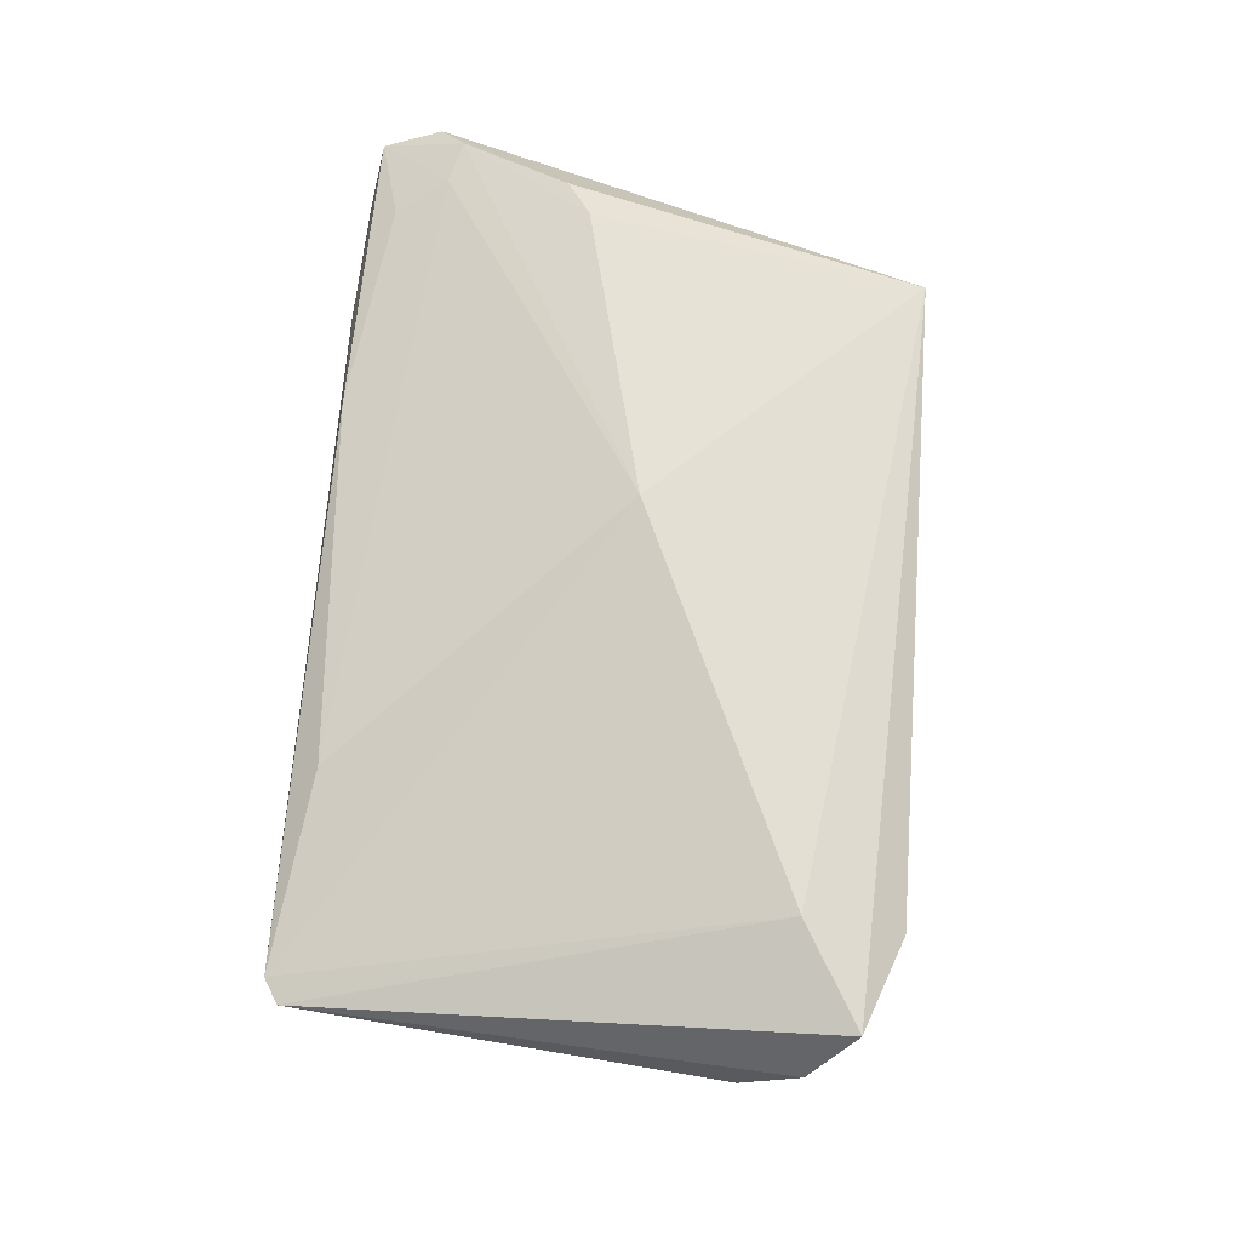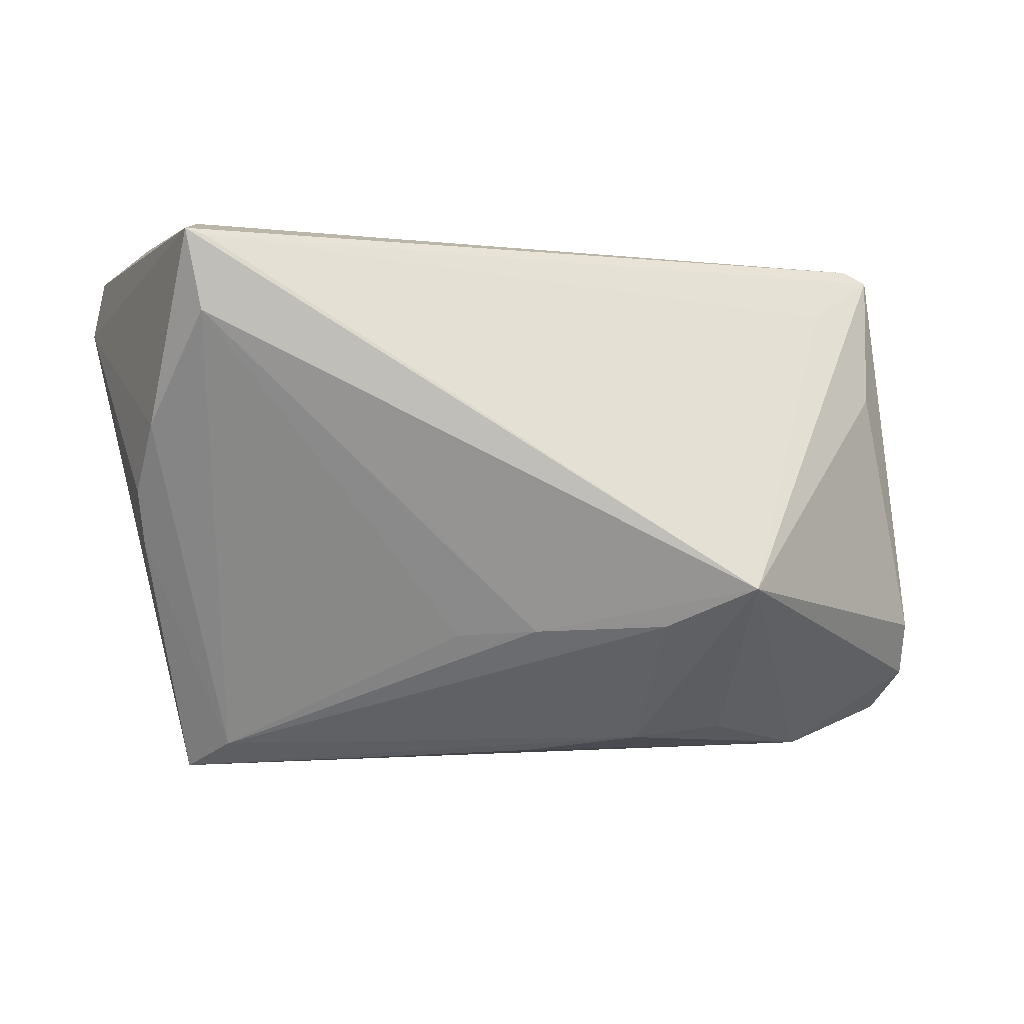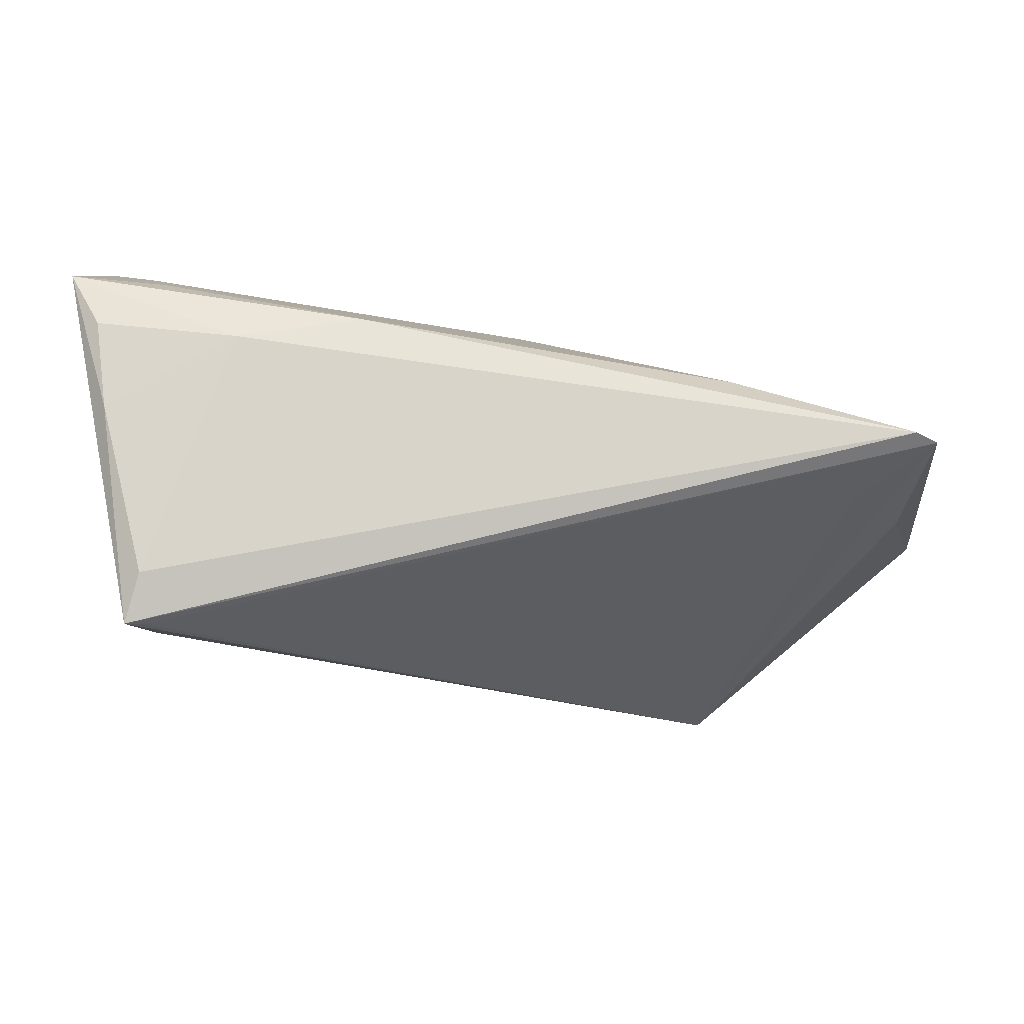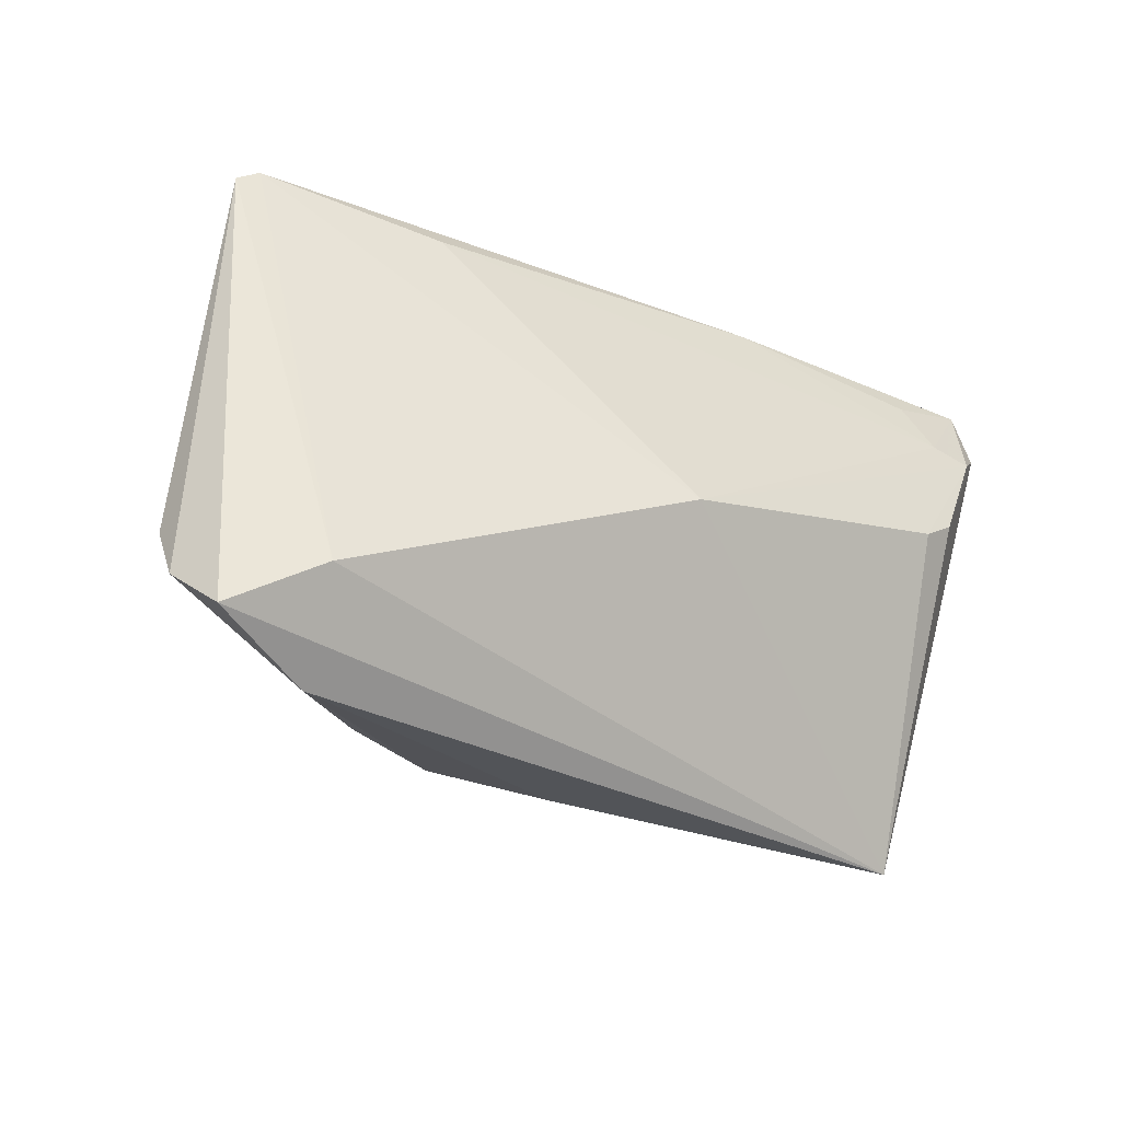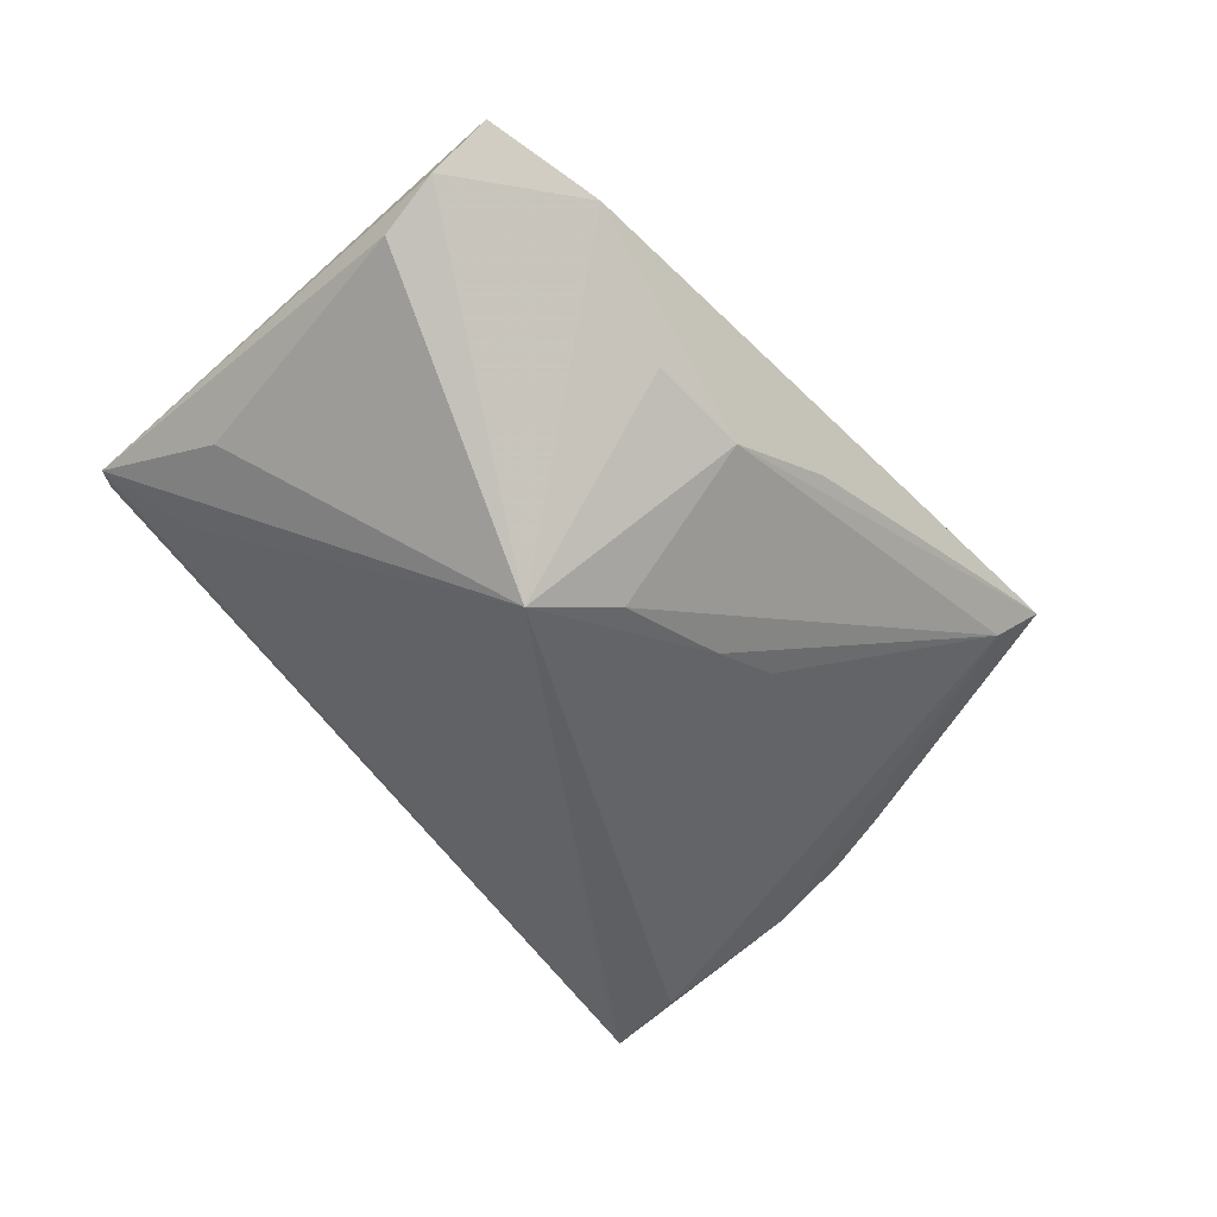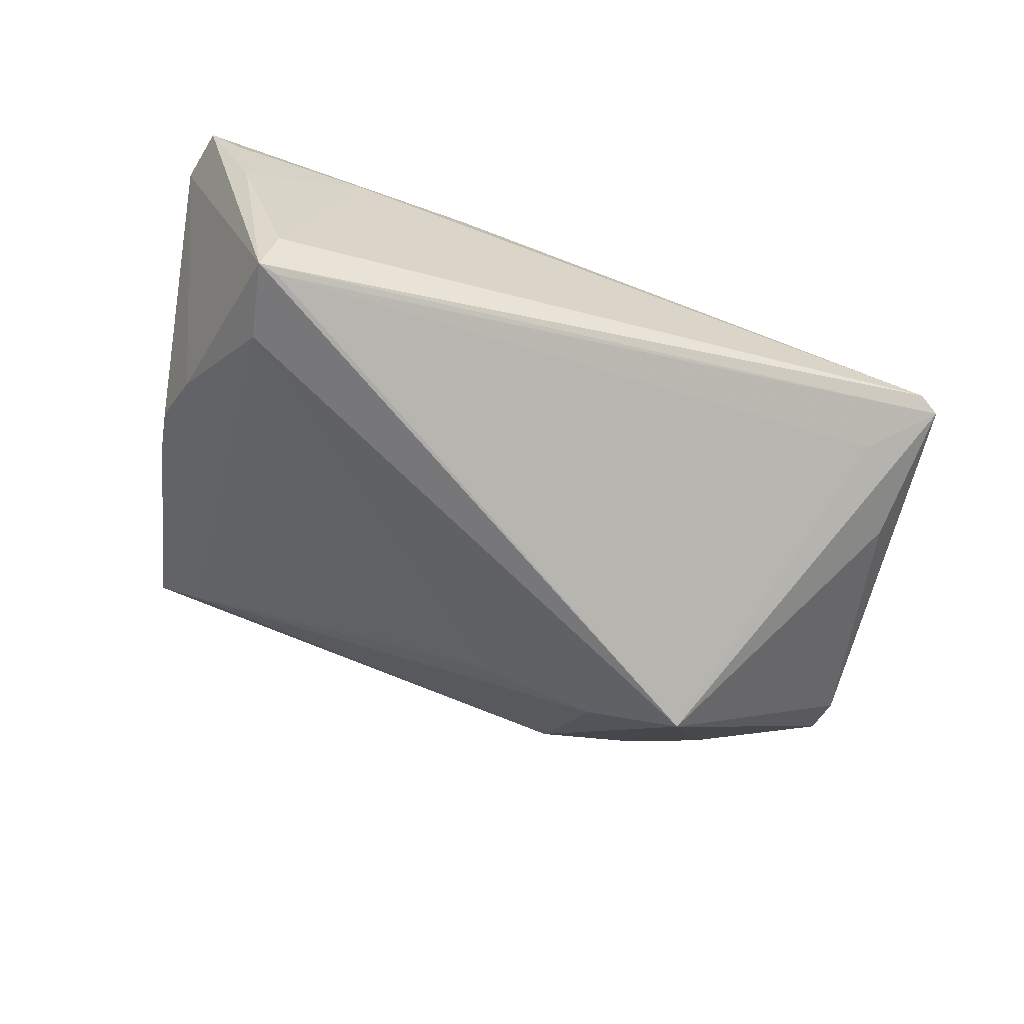
<metadata>
{"format":"obj","ext":"obj","renderer":"f3d","projection":"perspective","resolution":1024,"background":"white","views":[{"elev":58.9,"azim":-86.5,"up":"+Z"},{"elev":-2.8,"azim":171.5,"up":"+Y"},{"elev":74.8,"azim":-176.0,"up":"+Y"},{"elev":-26.8,"azim":-38.4,"up":"+Y"},{"elev":-42.6,"azim":-51.6,"up":"+Z"},{"elev":-63.6,"azim":160.2,"up":"+Z"}]}
</metadata>
<code>
v 0.04086 0.02614 0.01663
v 0.05307 0.02181 0.01749
v 0.03773 0.02853 -0.02631
v -0.03006 -0.01374 -0.02656
v -0.04435 -0.03488 0.00813
v -0.04476 0.0235 -0.003769
v 0.03815 0.01965 -0.02546
v 0.01584 0.02982 0.01251
v -0.003758 -0.01903 -0.0175
v -0.02896 0.02742 0.008446
v 0.03431 -0.034 0.003603
v -0.01954 -0.01842 -0.02166
v 0.04534 0.03078 -0.0007531
v 0.04013 0.02926 -0.02656
v 0.04877 0.01861 0.02028
v -0.05177 0.01225 -0.003598
v 0.046 -0.001352 -0.009447
v 0.03065 0.03088 0.008953
v 0.04352 0.01998 0.01949
v -0.002692 -0.005216 0.02402
v 0.03877 0.03088 -0.02069
v 0.005733 -0.01956 -0.01419
v 0.03942 -0.03723 0.009048
v -0.005091 -0.03499 -0.0008843
v -0.05346 0.02927 0.001932
v -0.05728 -0.03018 0.0123
v 0.04743 0.03047 0.009572
v 0.04515 -0.007941 -0.005943
v -0.05071 0.03088 0.002552
v -0.01889 -0.03307 -0.006046
v -0.05871 -0.01842 0.00125
v 0.05165 0.02884 0.01595
v 0.03566 0.002707 0.02403
v 0.04426 0.006532 -0.01542
v -0.0466 -0.02378 0.01627
v -0.03072 -0.03185 -0.003433
v -0.0593 -0.02499 0.005506
v 0.04045 0.005477 0.02349
f 33 20 23
f 2 23 28
f 28 17 2
f 2 14 32
f 14 29 21
f 37 4 5
f 5 26 37
f 23 26 5
f 35 20 29
f 23 20 35
f 35 26 23
f 38 23 2
f 38 33 23
f 29 20 10
f 20 19 10
f 31 4 37
f 31 16 4
f 25 6 4
f 4 16 25
f 16 31 25
f 25 29 14
f 25 31 37
f 37 26 25
f 25 35 29
f 26 35 25
f 18 21 29
f 18 32 27
f 15 38 2
f 2 32 15
f 15 32 19
f 33 38 15
f 20 33 15
f 15 19 20
f 8 10 19
f 29 10 8
f 8 18 29
f 32 18 8
f 3 25 14
f 6 25 3
f 14 4 3
f 4 6 3
f 11 28 23
f 23 30 11
f 22 11 9
f 13 18 27
f 21 18 13
f 14 21 13
f 13 32 14
f 27 32 13
f 23 5 24
f 24 30 23
f 5 30 24
f 36 5 4
f 4 30 36
f 36 30 5
f 19 32 1
f 1 8 19
f 32 8 1
f 12 30 4
f 4 9 12
f 12 11 30
f 12 9 11
f 7 11 22
f 22 9 7
f 7 9 4
f 7 4 14
f 11 7 34
f 17 28 34
f 28 11 34
f 34 7 14
f 34 14 2
f 2 17 34

</code>
